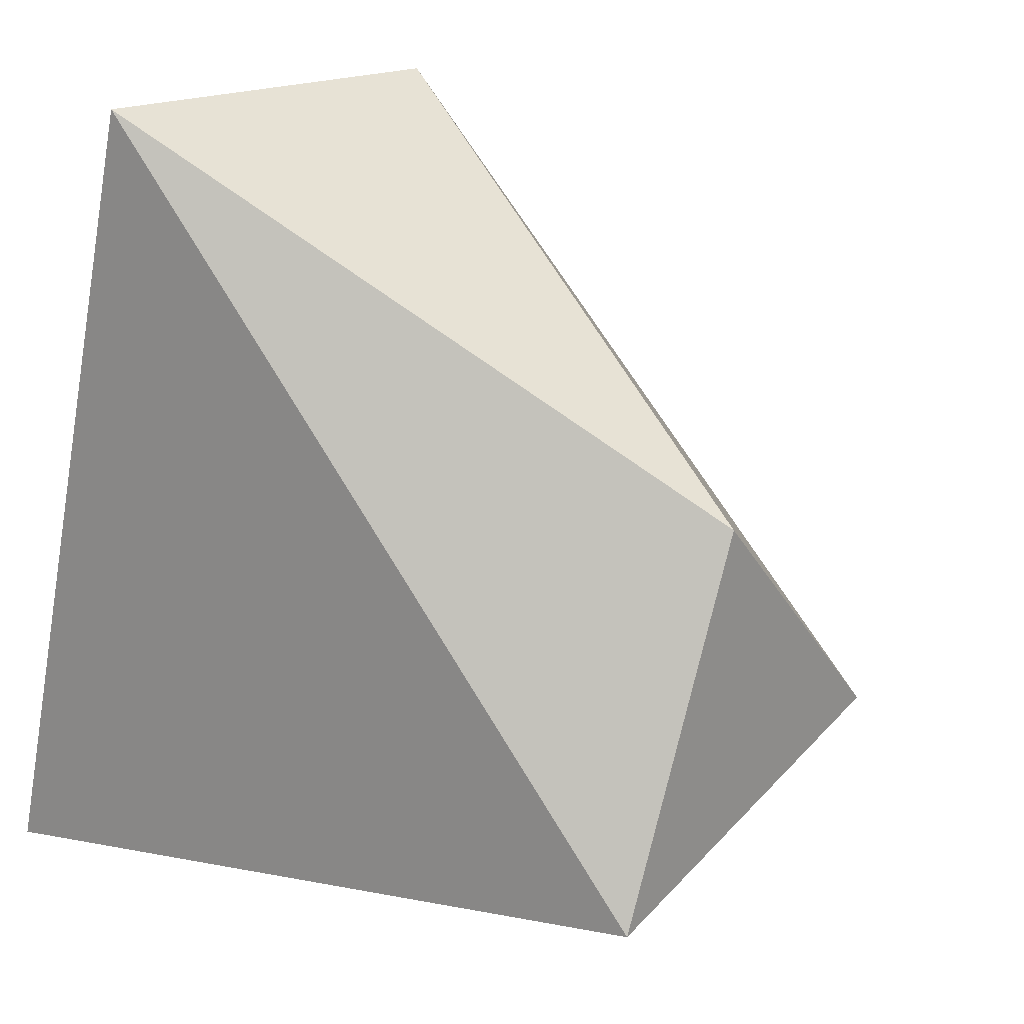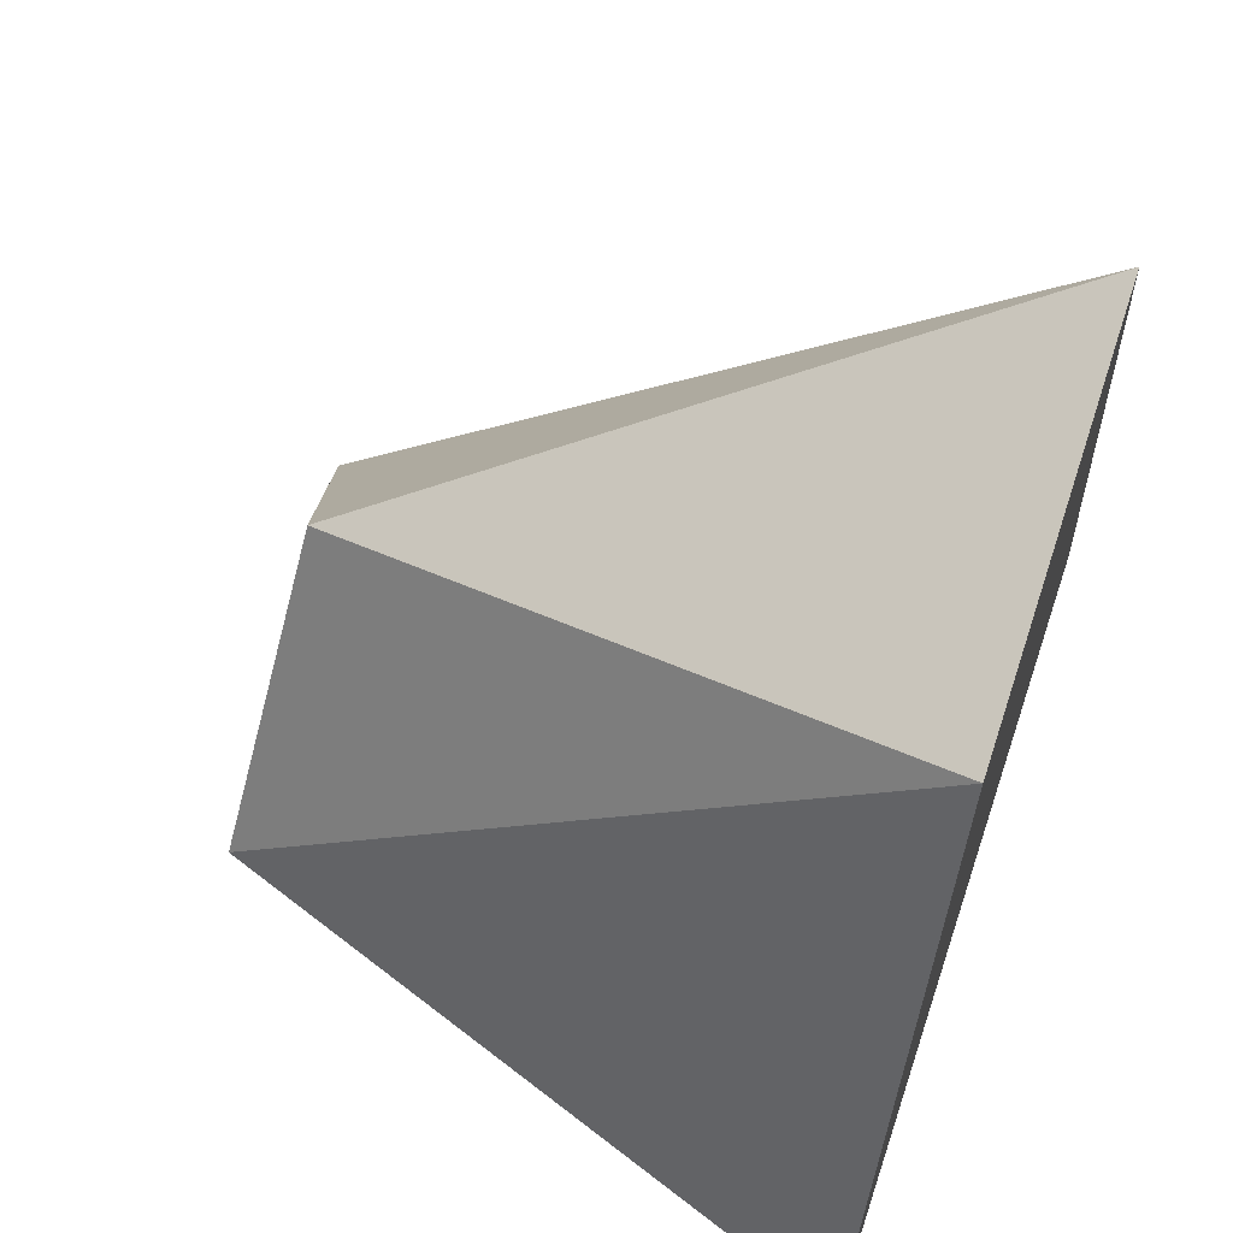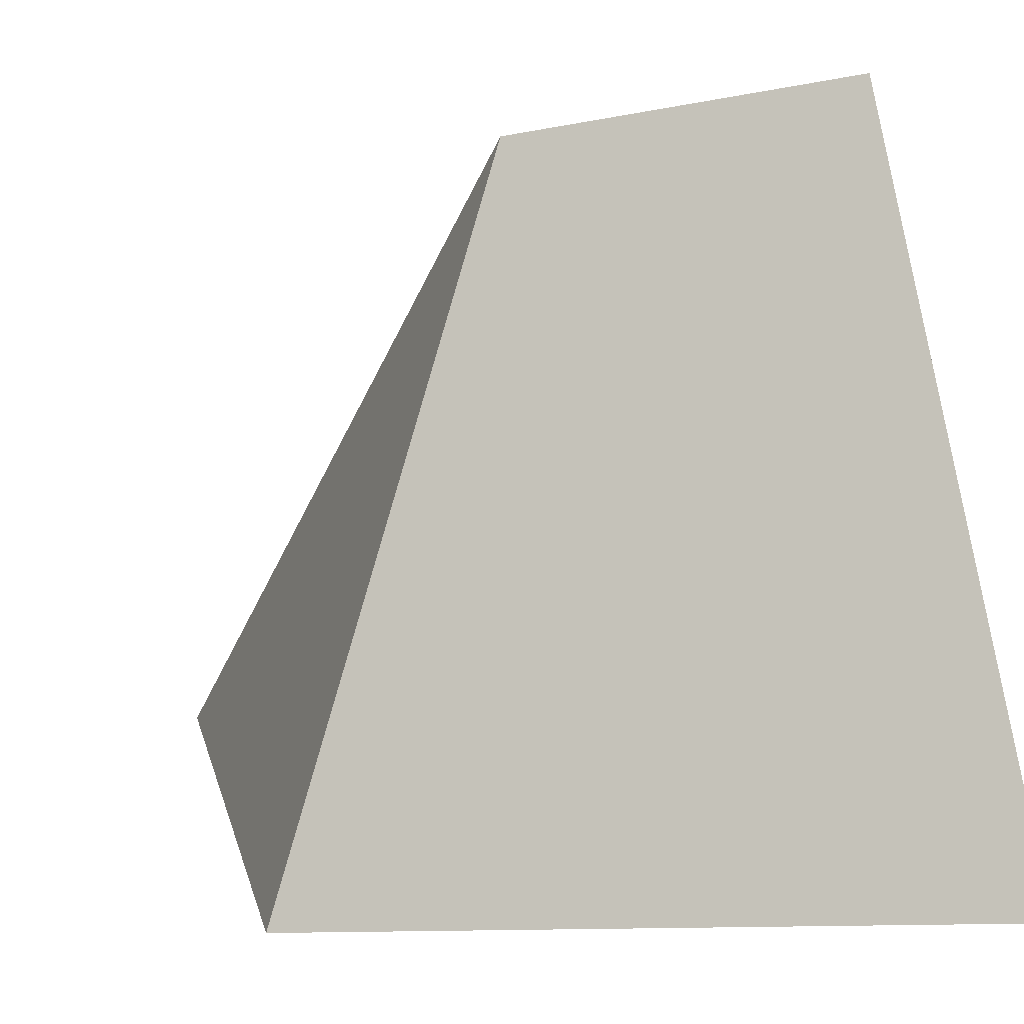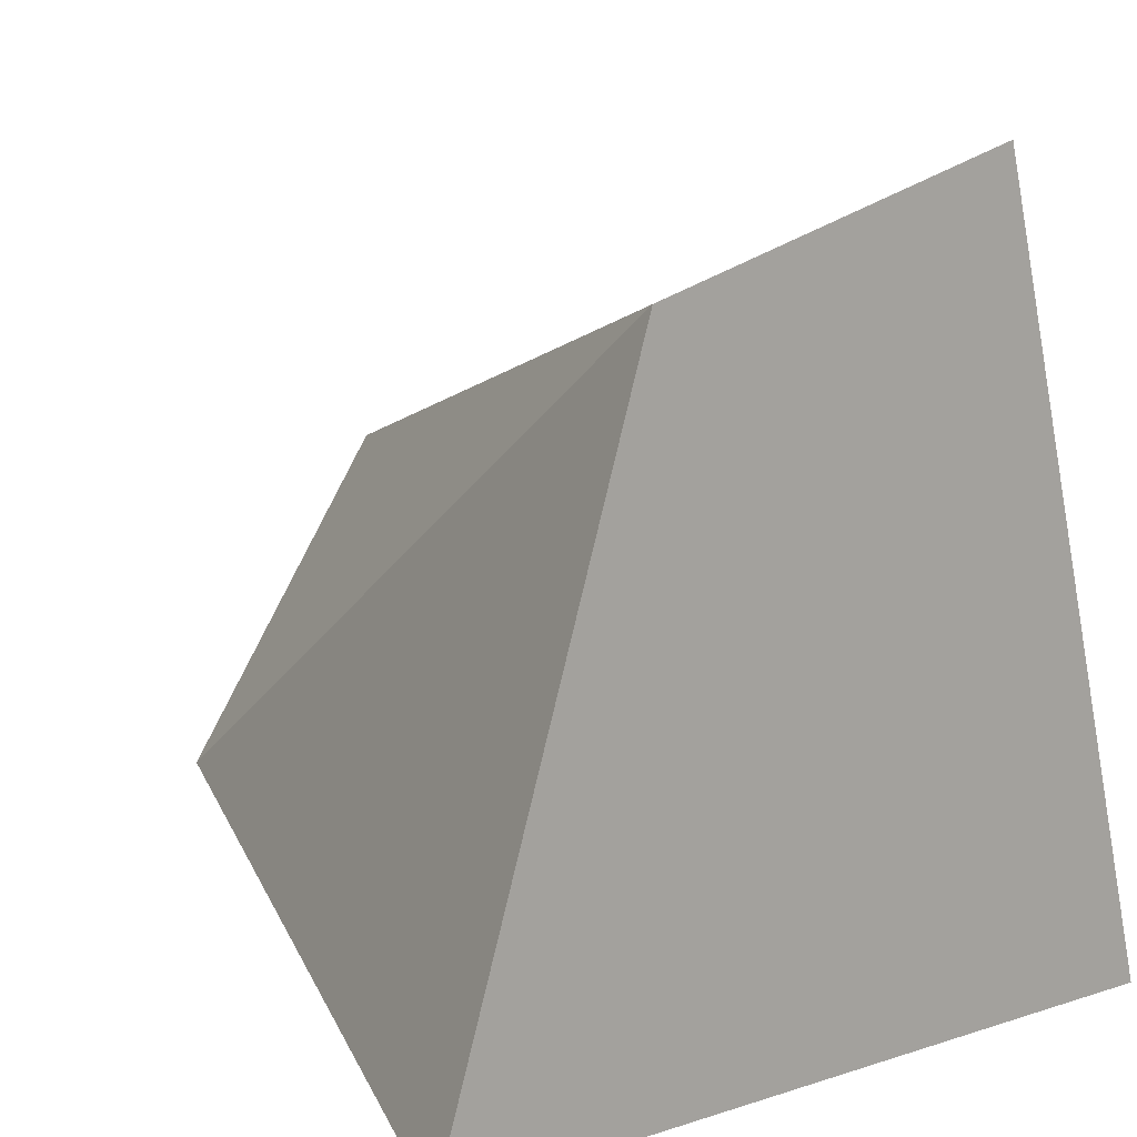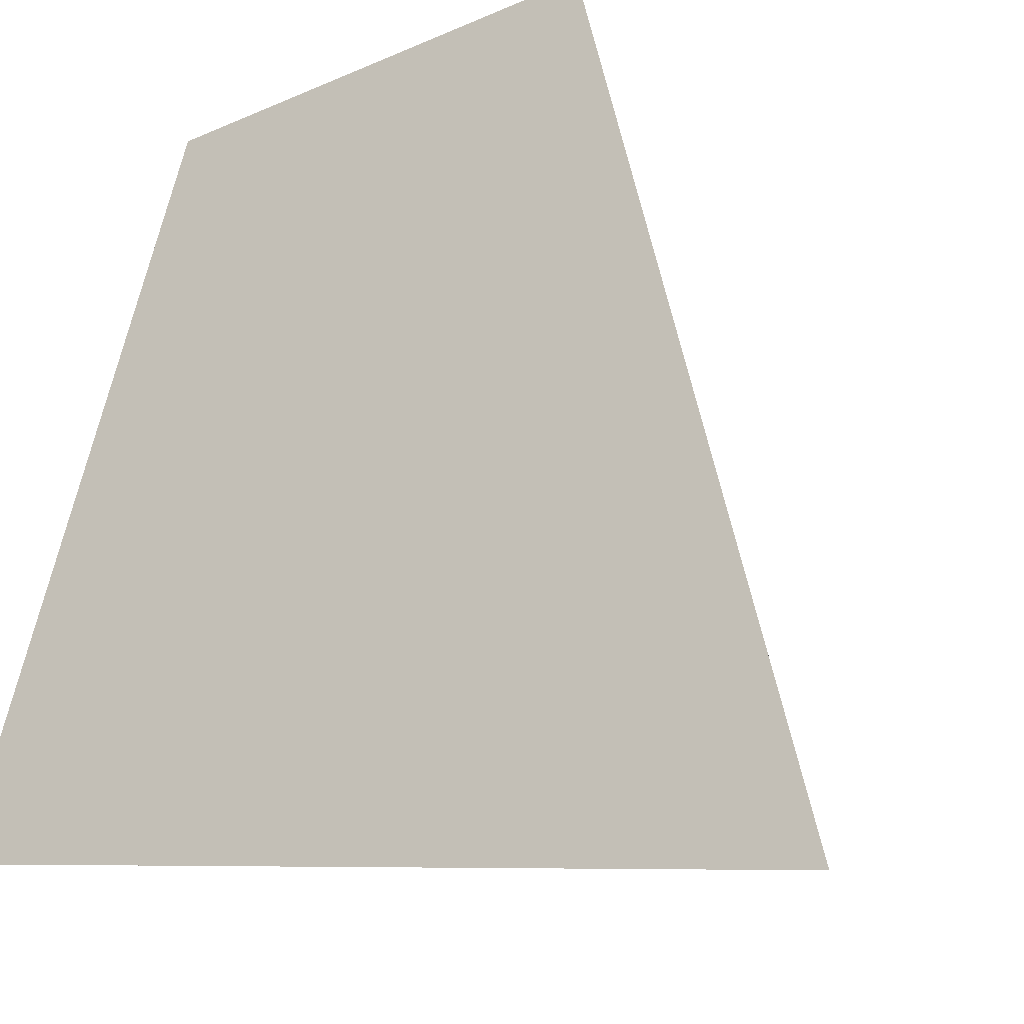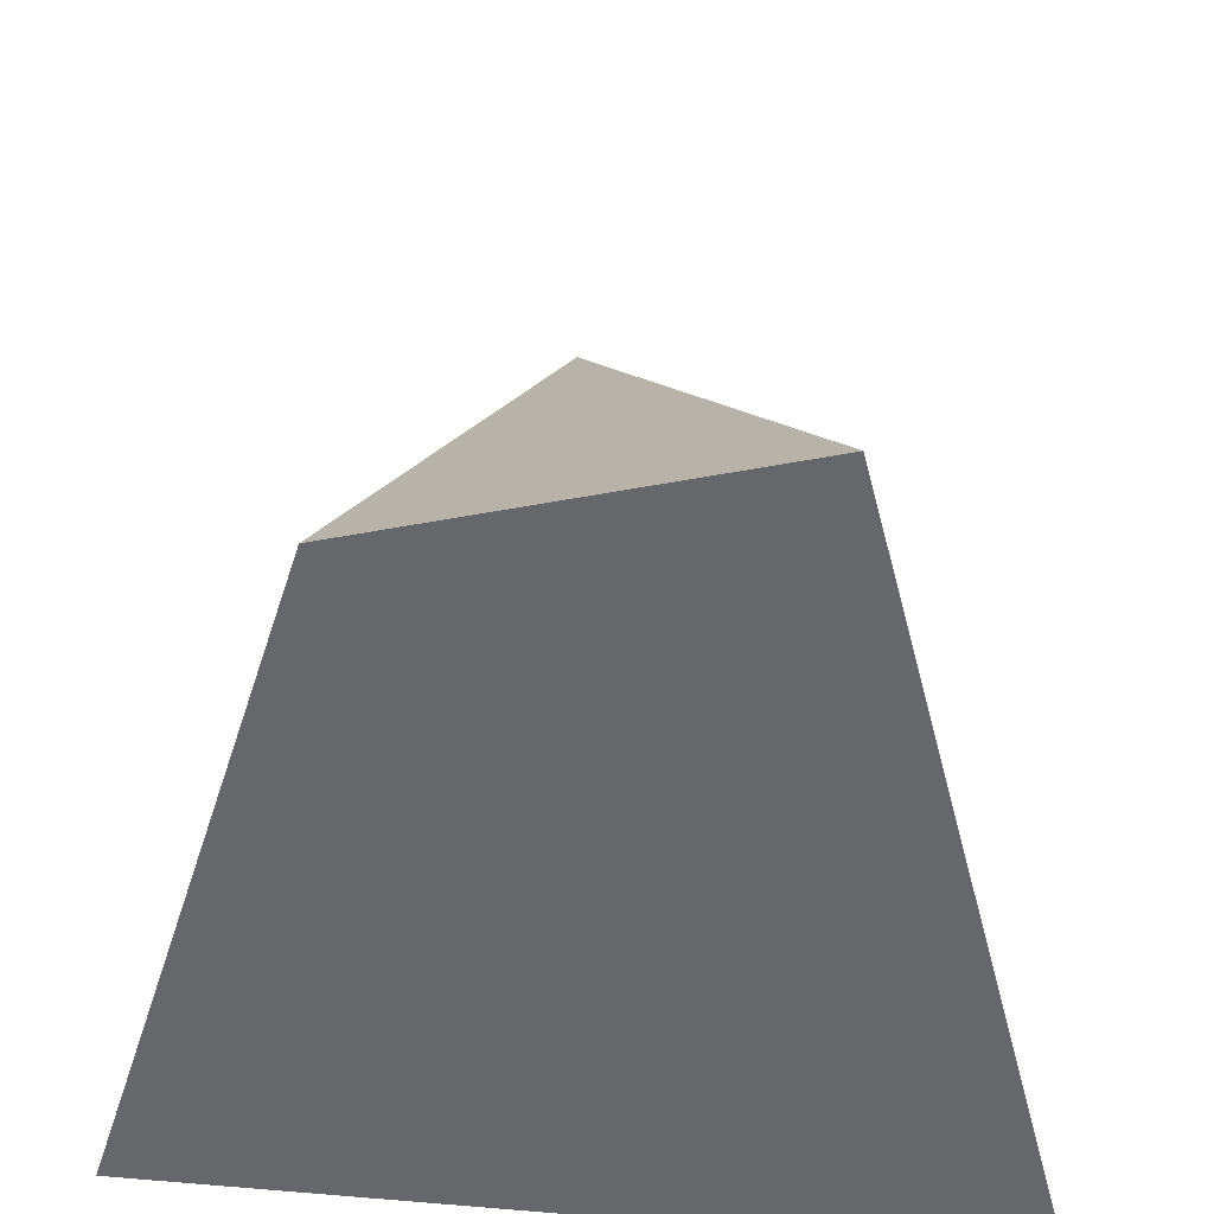
<metadata>
{"format":"obj","ext":"obj","renderer":"f3d","projection":"perspective","resolution":1024,"background":"white","views":[{"elev":37.0,"azim":135.3,"up":"+Z"},{"elev":62.4,"azim":-71.4,"up":"+Z"},{"elev":-3.2,"azim":-28.3,"up":"+Z"},{"elev":14.3,"azim":-39.1,"up":"+Z"},{"elev":-13.1,"azim":21.9,"up":"+Z"},{"elev":37.3,"azim":4.1,"up":"+Z"}]}
</metadata>
<code>
v -3.32 -4.184 7.035
v 4.326 -4.184 8.949
v -0.4257 7.318 2.871
v 3.99 9.011 -3.295
v -3.963 7.949 -2.977
v 8.407 -4.184 -6.687
v -7.5 -4.184 -6.051
f 1 2 3
f 3 4 5
f 6 2 7
f 7 2 1
f 5 1 3
f 6 7 4
f 4 7 5
f 2 4 3
f 7 1 5
f 2 6 4

</code>
